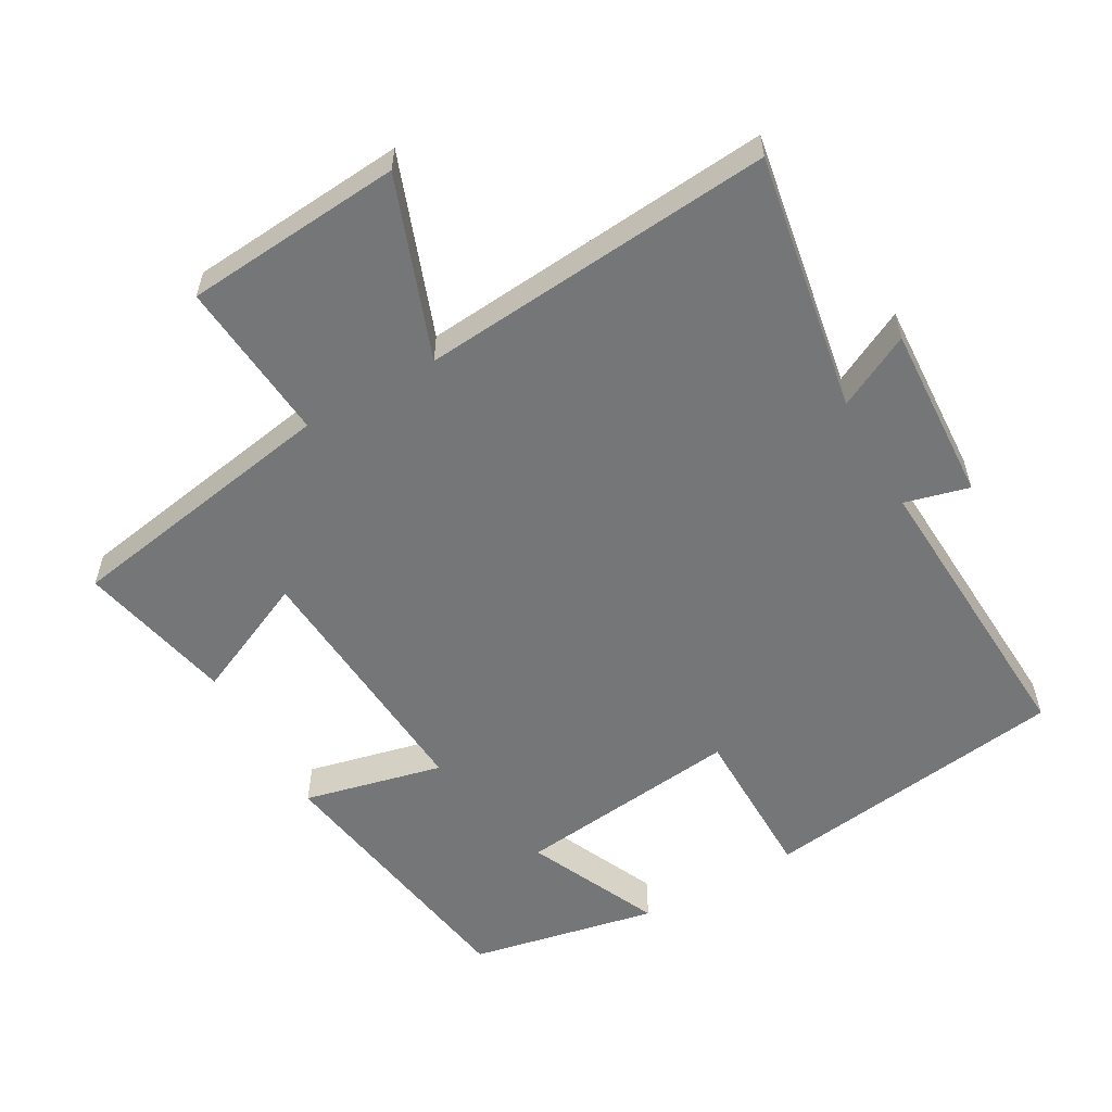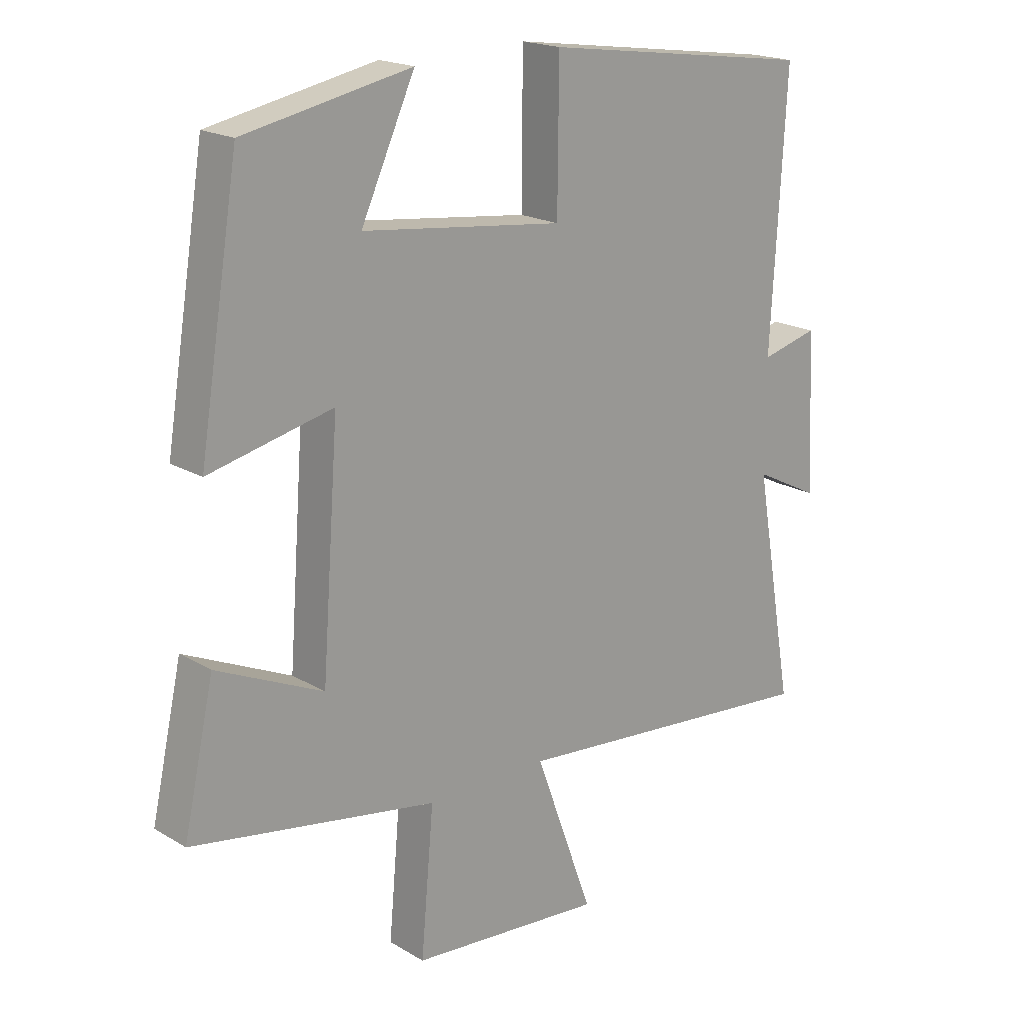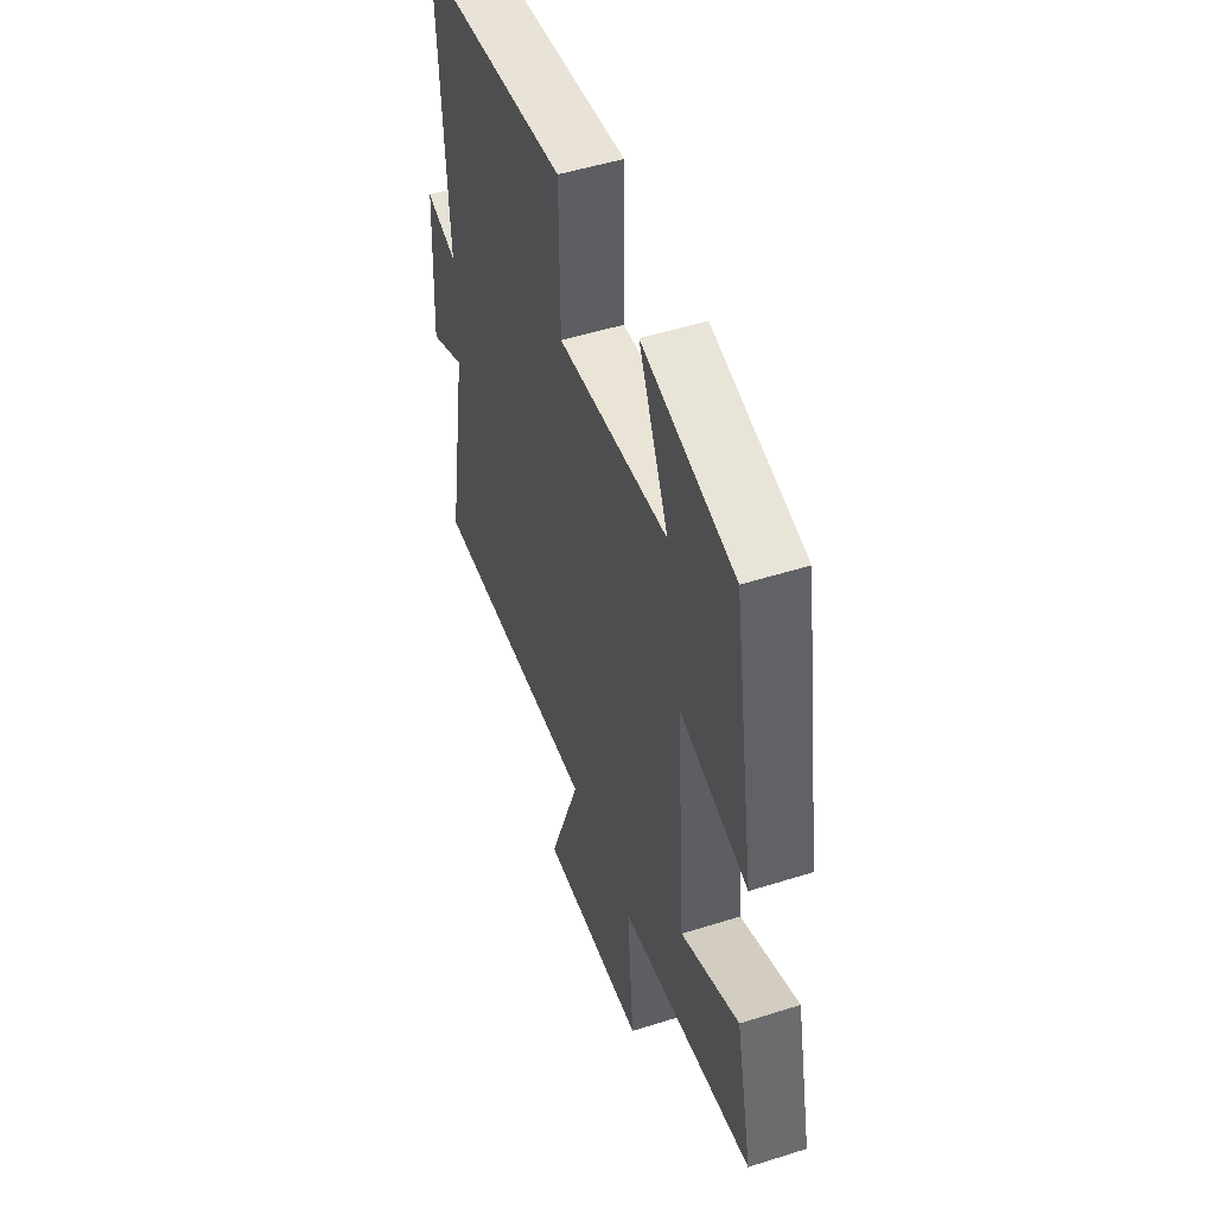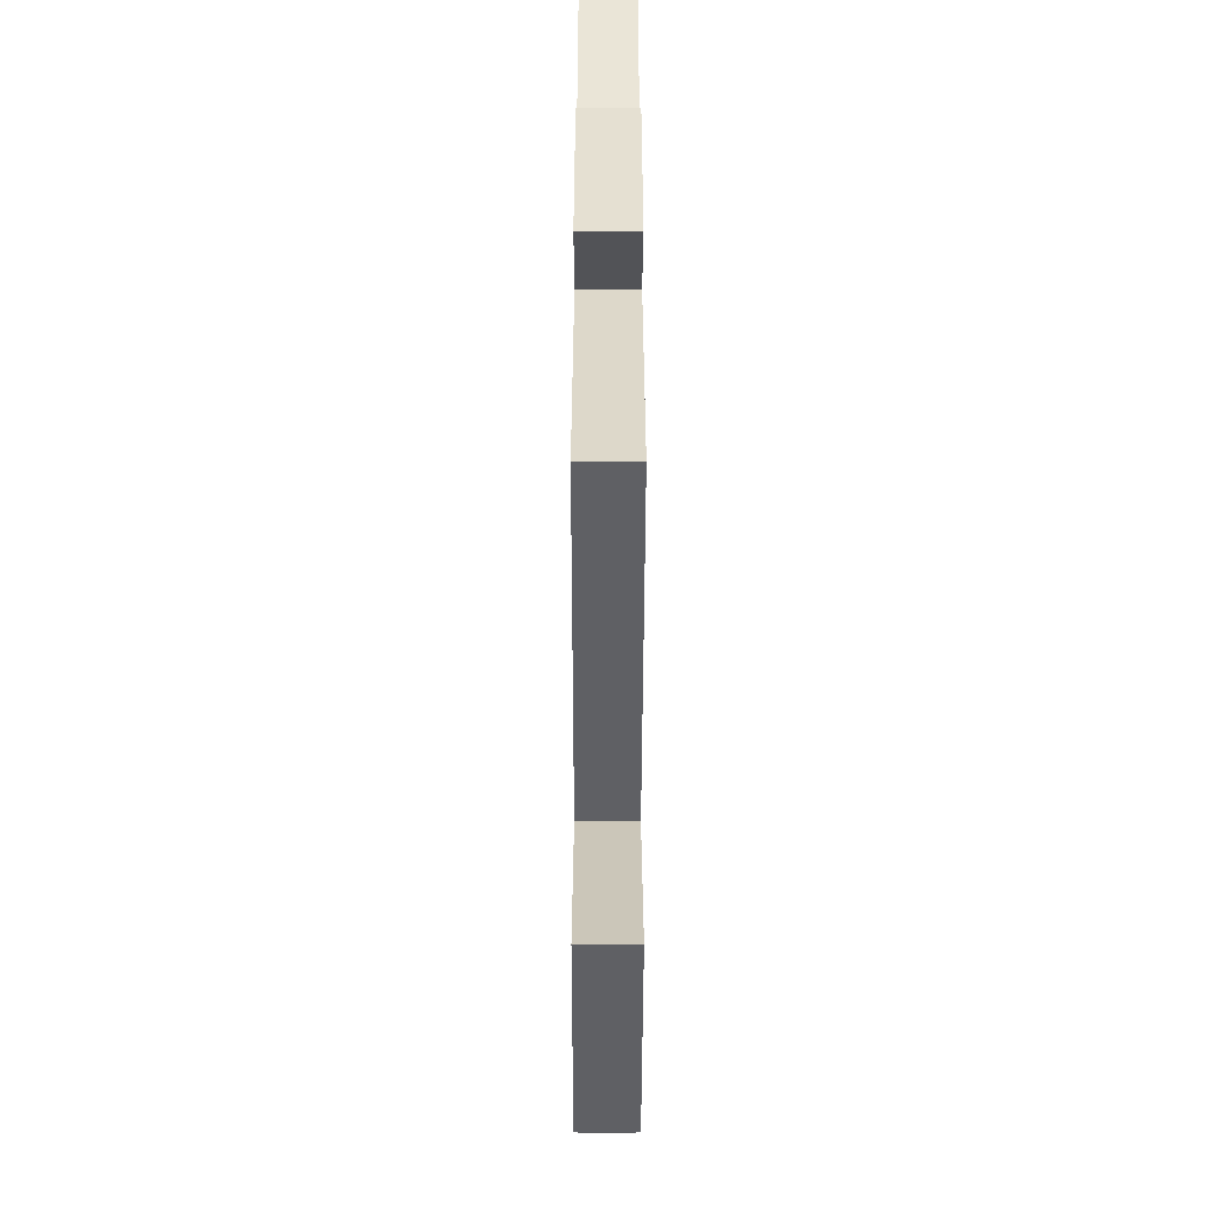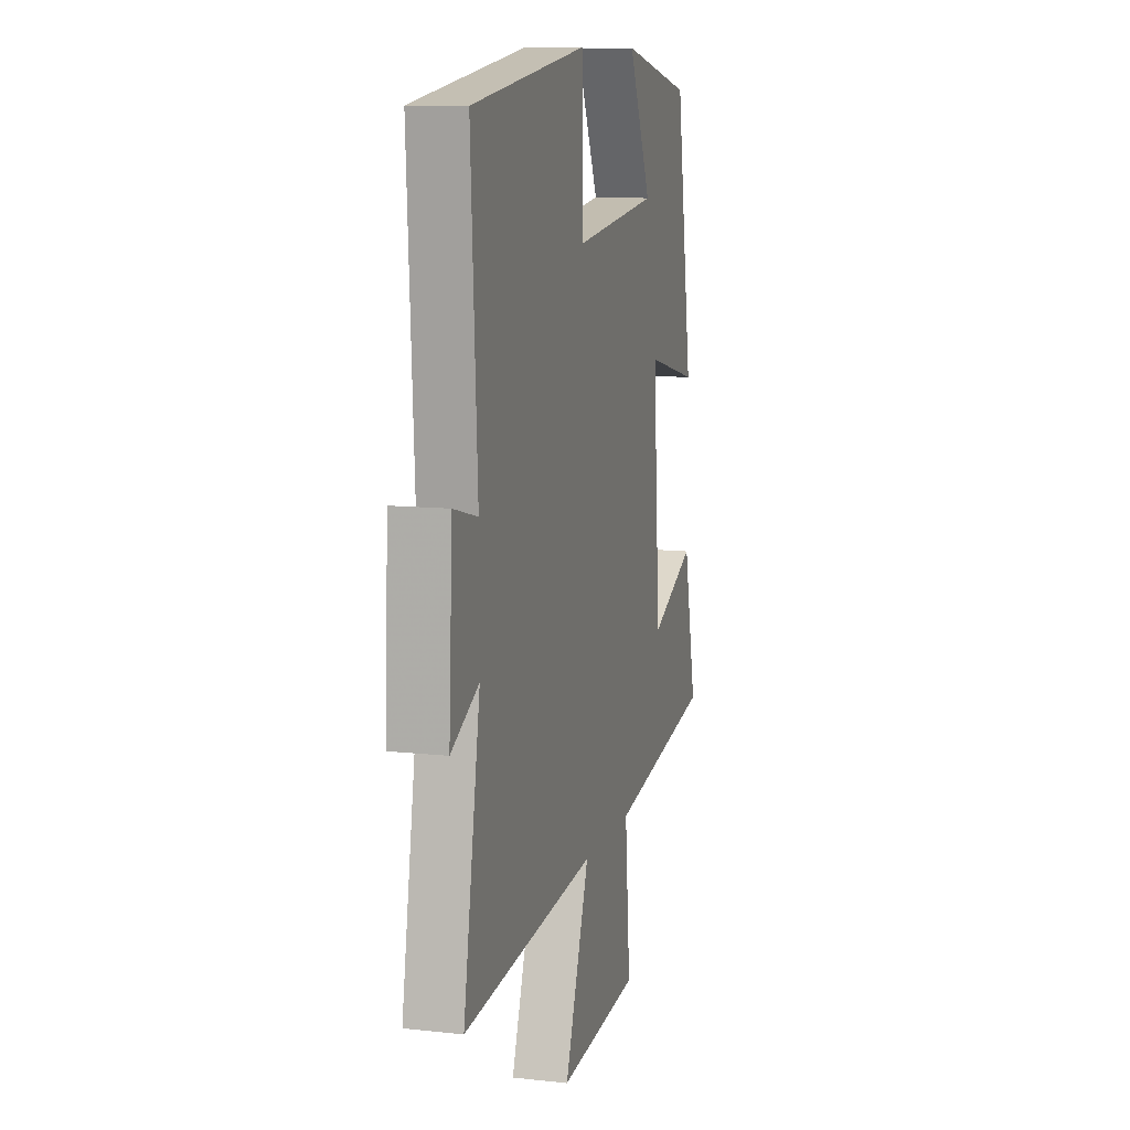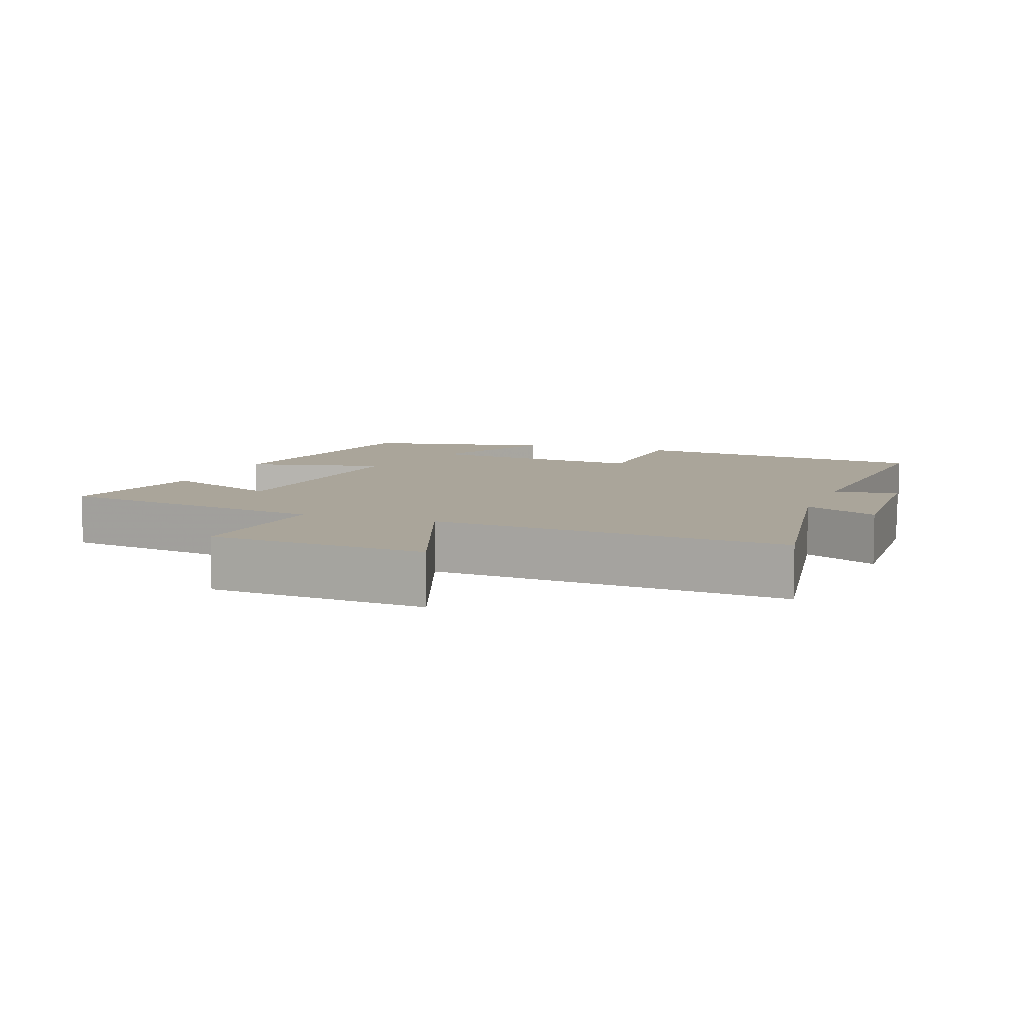
<metadata>
{"format":"obj","ext":"obj","renderer":"f3d","projection":"perspective","resolution":1024,"background":"white","views":[{"elev":-56.8,"azim":-150.5,"up":"+Y"},{"elev":19.1,"azim":138.1,"up":"+Z"},{"elev":50.4,"azim":70.9,"up":"+Z"},{"elev":-49.1,"azim":-90.1,"up":"+Z"},{"elev":10.7,"azim":-74.6,"up":"+Z"},{"elev":7.7,"azim":-159.8,"up":"+Y"}]}
</metadata>
<code>
v 0.55 0.07 -0.431
v 0.149 0.07 -0.5
v 0.17 0.07 -0.735
v -0.146 0.07 -0.761
v -0.051 0.07 -0.5
v -0.565 0.07 -0.545
v -0.5 0.07 -0.171
v -0.607 0.07 -0.225
v -0.593 0.07 0.033
v -0.5 0.07 0.009
v -0.524 0.07 0.439
v -0.079 0.07 0.5
v -0.077 0.07 0.27
v 0.251 0.07 0.308
v 0.163 0.07 0.5
v 0.435 0.07 0.445
v 0.5 0.07 0.045
v 0.298 0.07 0.092
v 0.326 0.07 -0.284
v 0.5 0.07 -0.205
v 0.55 0 -0.431
v 0.149 0 -0.5
v 0.17 0 -0.735
v -0.146 0 -0.761
v -0.051 0 -0.5
v -0.565 0 -0.545
v -0.5 0 -0.171
v -0.607 0 -0.225
v -0.593 0 0.033
v -0.5 0 0.009
v -0.524 0 0.439
v -0.079 0 0.5
v -0.077 0 0.27
v 0.251 0 0.308
v 0.163 0 0.5
v 0.435 0 0.445
v 0.5 0 0.045
v 0.298 0 0.092
v 0.326 0 -0.284
v 0.5 0 -0.205
f 19 20 1 2
f 18 19 2
f 16 17 18
f 14 15 16
f 14 16 18
f 13 14 18 2
f 10 11 12 13
f 7 8 9 10
f 7 10 13 2
f 5 6 7
f 2 3 4 5
f 2 5 7
f 22 21 40 39
f 22 39 38
f 38 37 36
f 36 35 34
f 38 36 34
f 22 38 34 33
f 33 32 31 30
f 30 29 28 27
f 22 33 30 27
f 27 26 25
f 25 24 23 22
f 27 25 22
f 1 21 22 2
f 2 22 23 3
f 3 23 24 4
f 4 24 25 5
f 5 25 26 6
f 6 26 27 7
f 7 27 28 8
f 8 28 29 9
f 9 29 30 10
f 10 30 31 11
f 11 31 32 12
f 12 32 33 13
f 13 33 34 14
f 14 34 35 15
f 15 35 36 16
f 16 36 37 17
f 17 37 38 18
f 18 38 39 19
f 19 39 40 20
f 20 40 21 1

</code>
